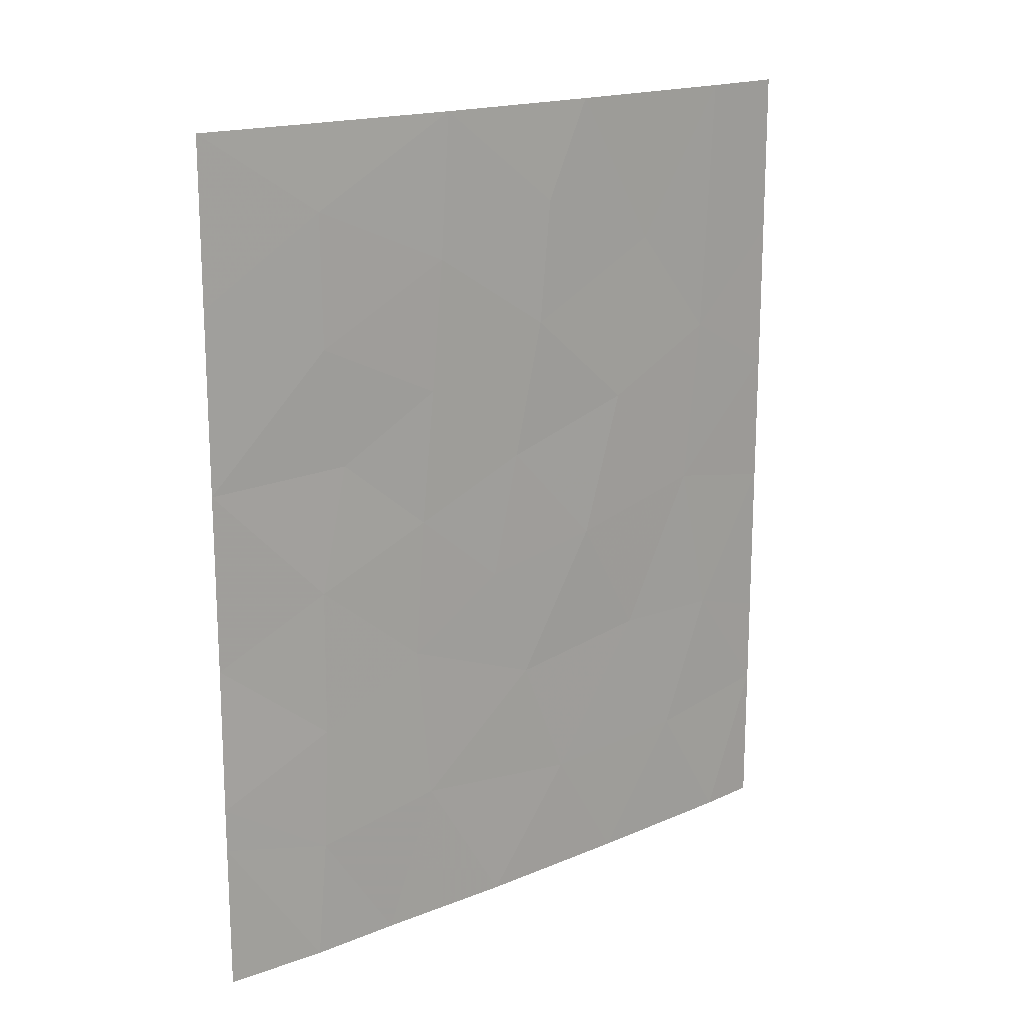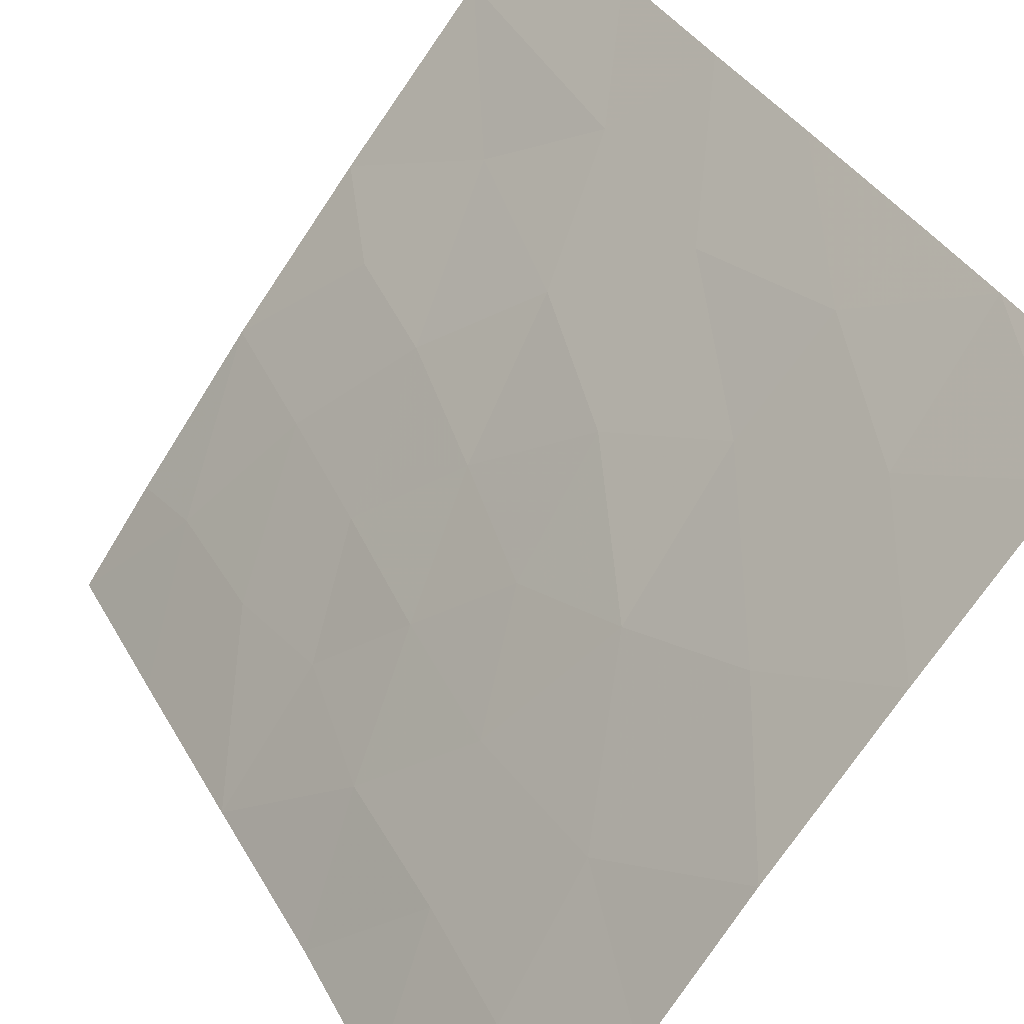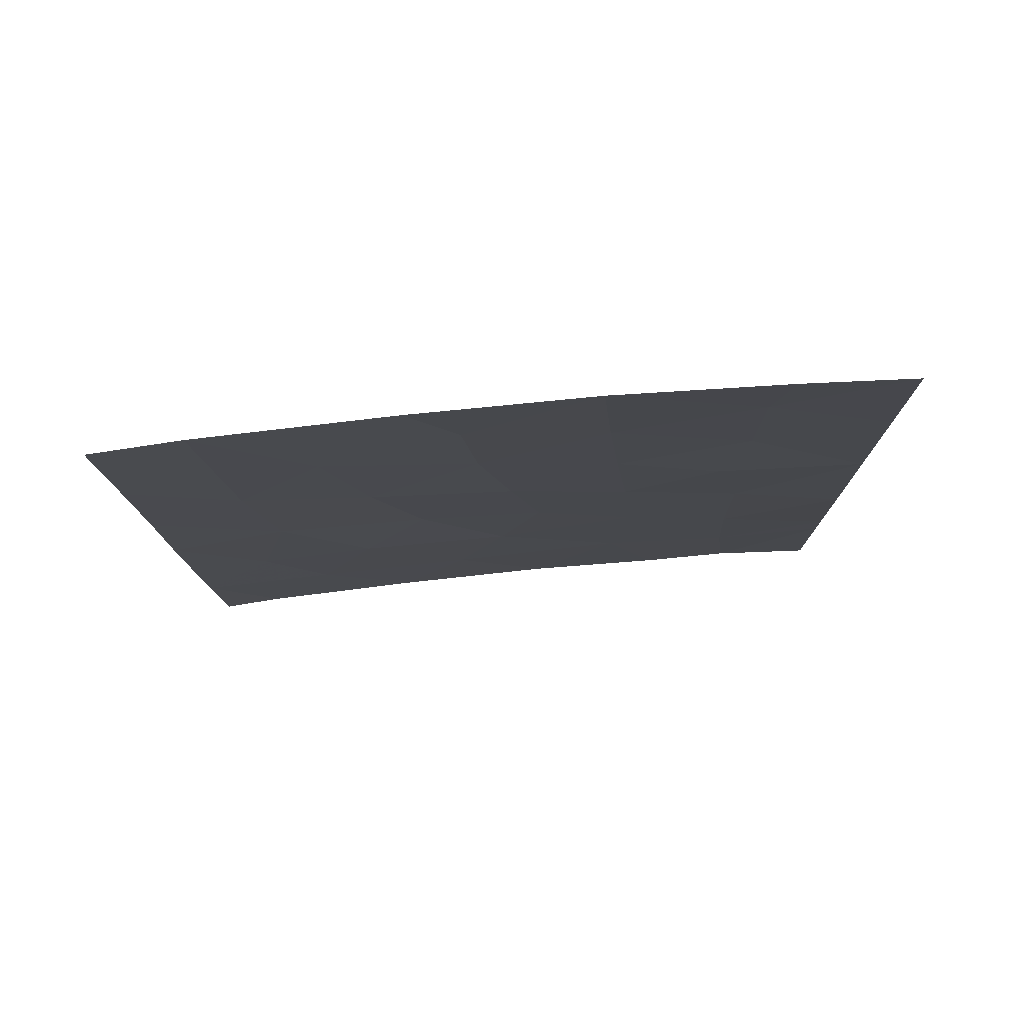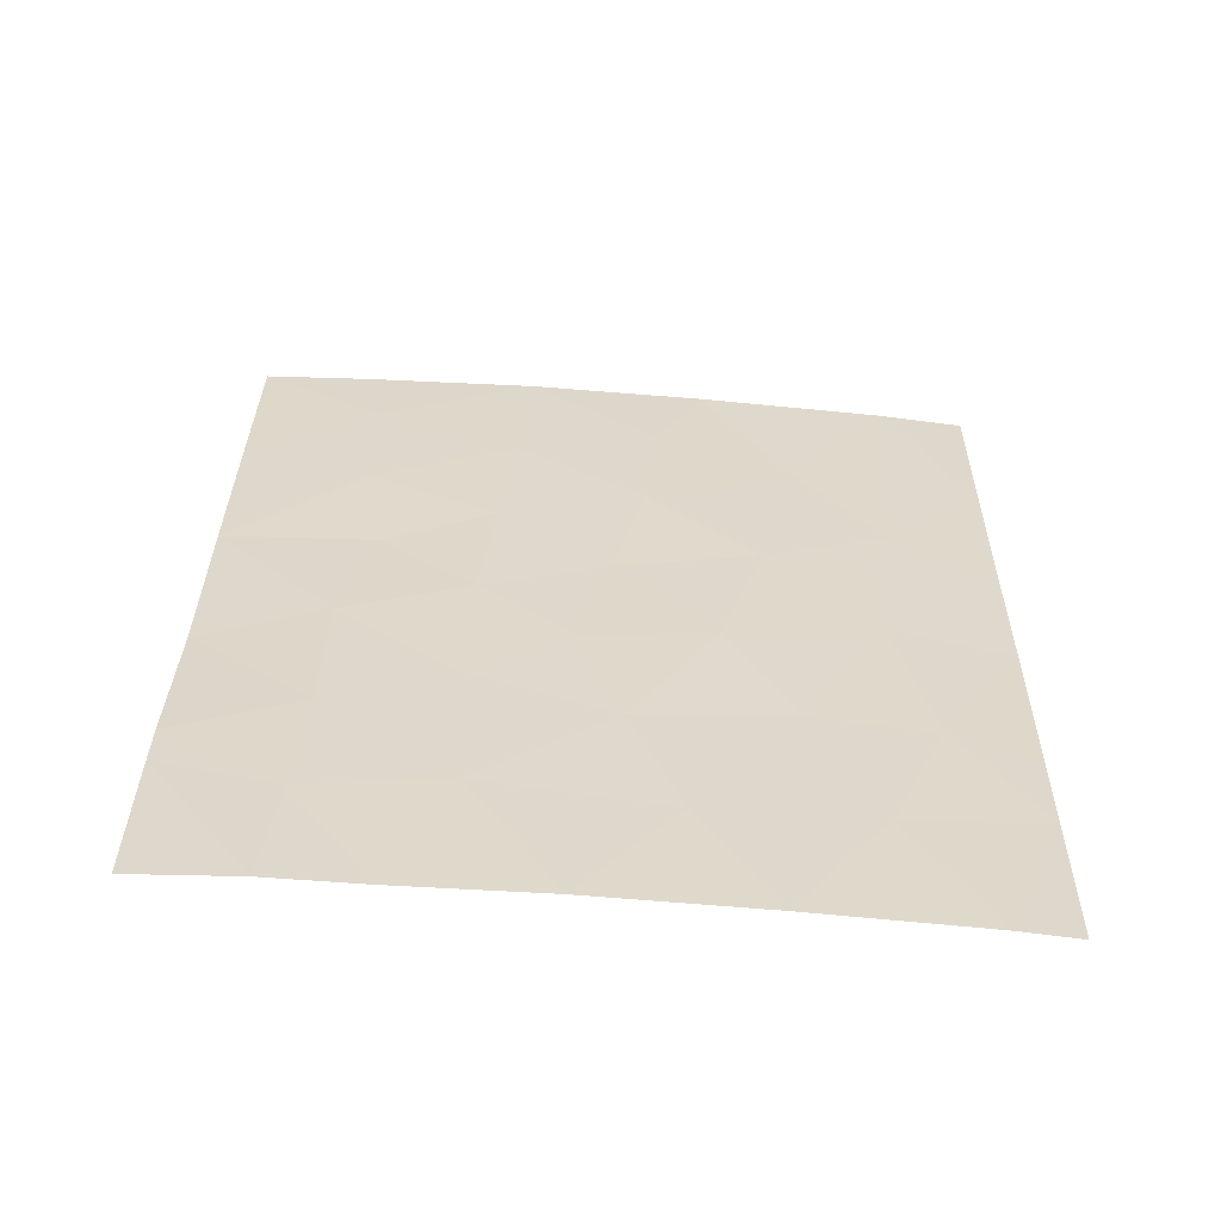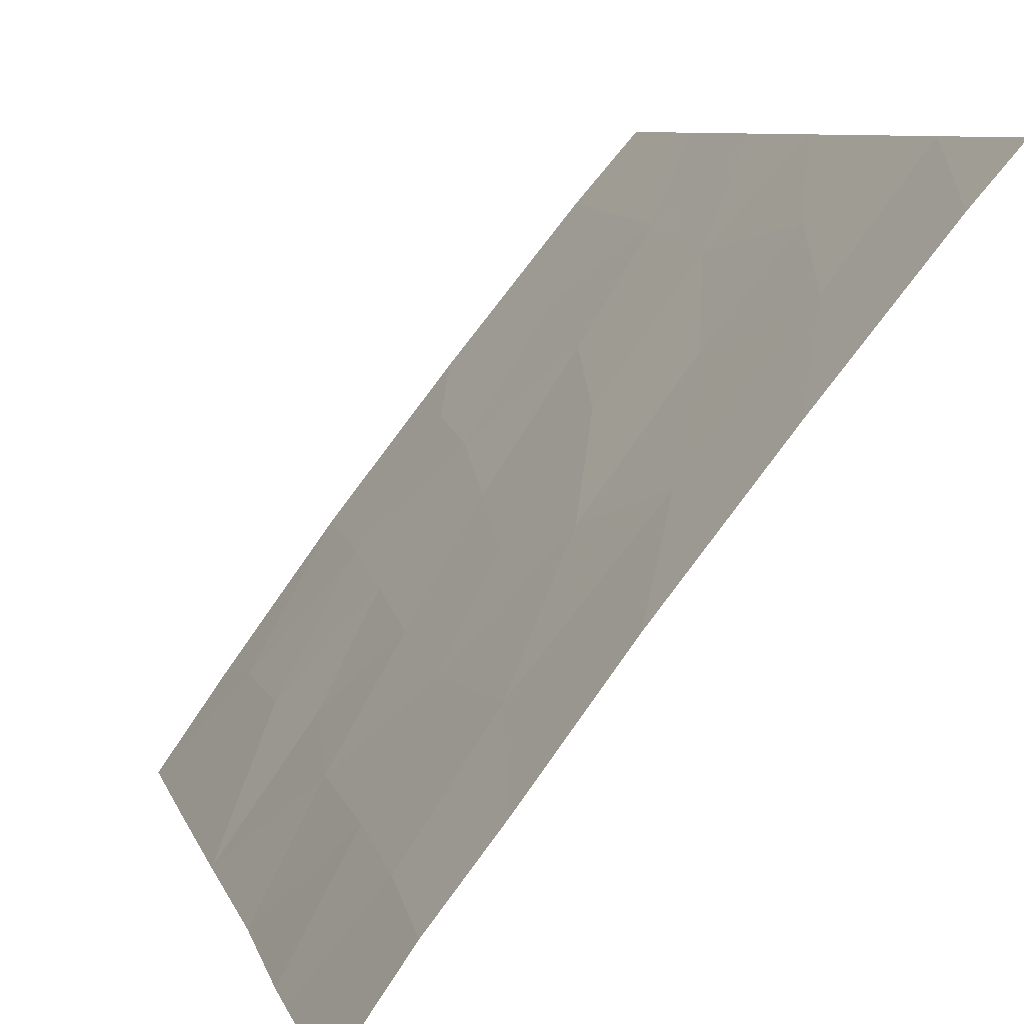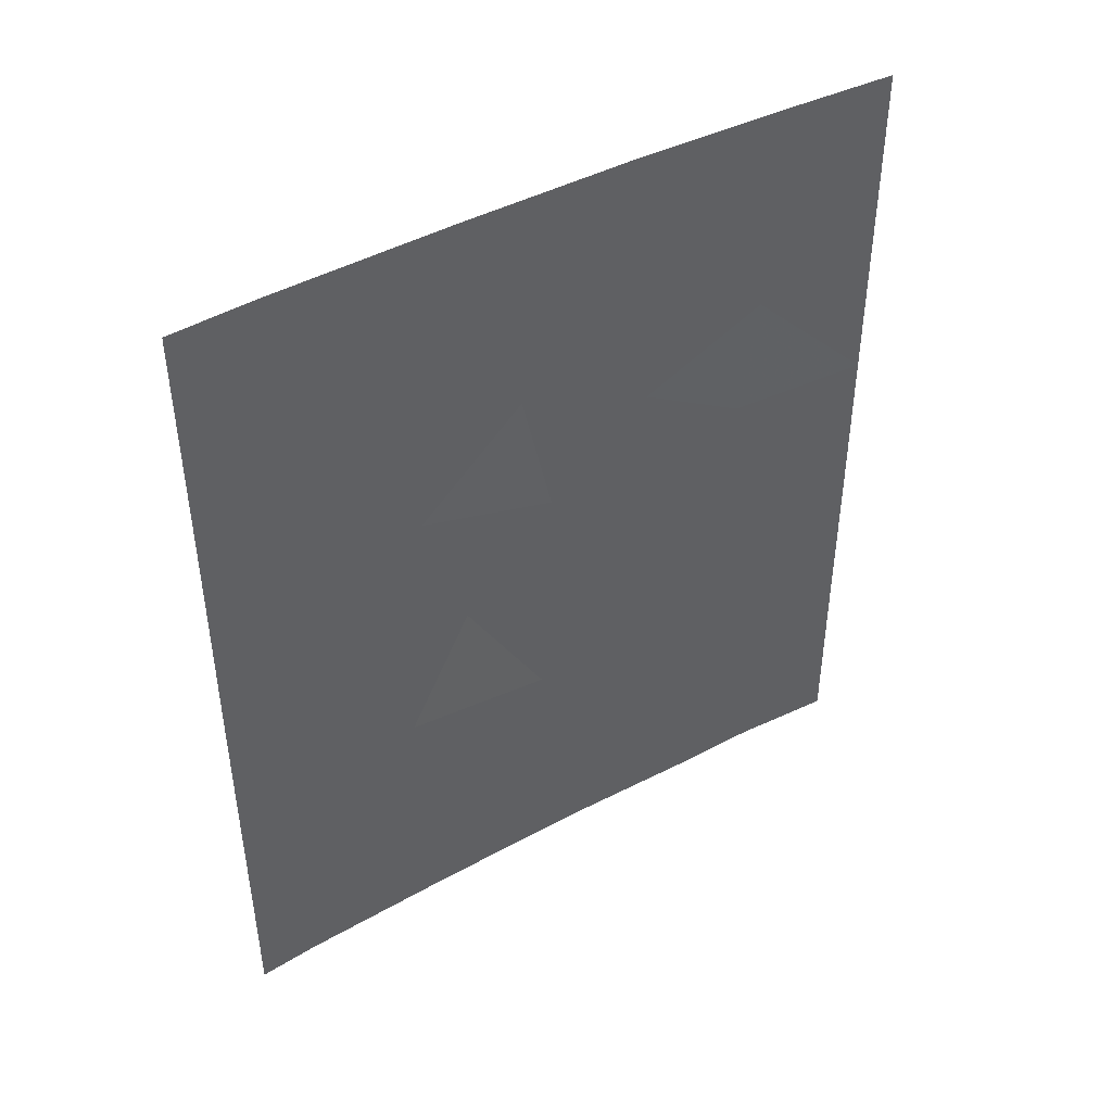
<metadata>
{"format":"obj","ext":"obj","renderer":"f3d","projection":"perspective","resolution":1024,"background":"white","views":[{"elev":18.0,"azim":89.8,"up":"+Z"},{"elev":35.4,"azim":153.5,"up":"+Y"},{"elev":77.8,"azim":-57.3,"up":"+Z"},{"elev":-58.2,"azim":123.5,"up":"+Z"},{"elev":7.8,"azim":164.8,"up":"+Y"},{"elev":43.5,"azim":-84.1,"up":"+Z"}]}
</metadata>
<code>
v 53.07 37.26 39.79
v 54.1 35.78 50
v 52.61 37.67 46.33
v 54.56 35.27 48.6
v 58.01 30.72 45.21
v 51.68 38.72 47.68
v 52.82 37.46 43.92
v 53.92 36.28 38
v 58.15 30.72 40.07
v 57.37 31.89 38
v 54.71 35.14 46.84
v 58.19 30.72 38
v 51.72 38.72 45.54
v 56.04 33.44 44.21
v 55 34.79 44.91
v 54.18 35.86 43.45
v 53.74 36.34 45.49
v 57.9 30.72 50
v 51.77 38.72 41.36
v 51.74 38.72 43.62
v 54.95 34.93 41.47
v 54.53 35.49 39.7
v 57.96 30.72 47.74
v 56.95 32.17 46.97
v 55.38 34.47 38
v 56.57 32.9 38
v 56.16 33.33 42.23
v 55.28 34.47 43.15
v 51.8 38.72 40.08
v 52.42 38.08 38
v 52.43 37.82 50
v 51.63 38.72 50
v 51.84 38.72 38
v 55.9 33.6 46.11
v 58.04 30.72 42.72
v 58.14 30.72 40.67
v 53.35 36.73 47.85
v 53.58 36.59 41.75
v 57.23 32.01 39.67
v 57.03 31.95 50
v 56.78 32.4 45.27
v 57.07 32.08 43.5
v 55.63 33.85 50
v 56.93 32.15 48.83
v 55.77 33.74 47.97
v 56.08 33.5 39.99
v 57.13 32.07 41.42
v 52.53 37.85 41.69
f 22 38 1
f 39 10 9
f 10 12 9
f 6 13 3
f 17 16 15
f 11 17 15
f 20 19 48
f 23 44 24
f 21 16 38
f 8 25 22
f 39 26 10
f 28 27 14
f 16 21 28
f 28 15 16
f 7 20 48
f 5 23 24
f 29 30 1
f 18 40 44
f 6 31 32
f 37 31 3
f 31 6 3
f 30 29 33
f 26 39 46
f 22 1 8
f 43 4 45
f 4 11 45
f 48 29 1
f 29 48 19
f 24 34 41
f 27 42 14
f 36 35 47
f 47 42 27
f 39 36 47
f 35 5 42
f 14 34 15
f 5 24 41
f 34 11 15
f 17 7 16
f 28 14 15
f 13 20 7
f 7 17 3
f 2 37 4
f 27 46 47
f 14 41 34
f 44 40 43
f 21 38 22
f 38 7 48
f 38 16 7
f 22 46 21
f 25 46 22
f 31 37 2
f 26 46 25
f 42 5 41
f 41 14 42
f 45 11 34
f 47 35 42
f 44 43 45
f 43 2 4
f 17 37 3
f 39 9 36
f 4 37 11
f 37 17 11
f 21 27 28
f 7 3 13
f 21 46 27
f 46 39 47
f 24 45 34
f 45 24 44
f 18 44 23
f 1 30 8
f 38 48 1

</code>
